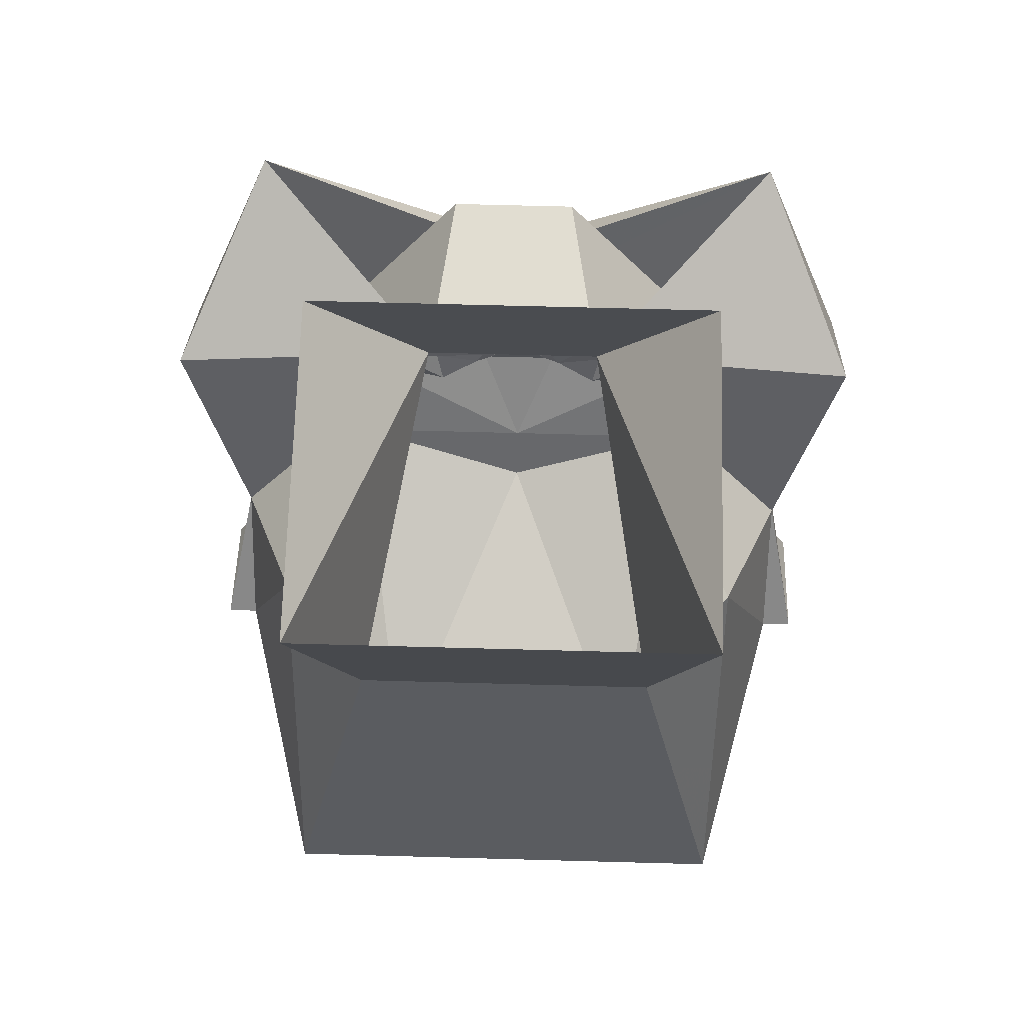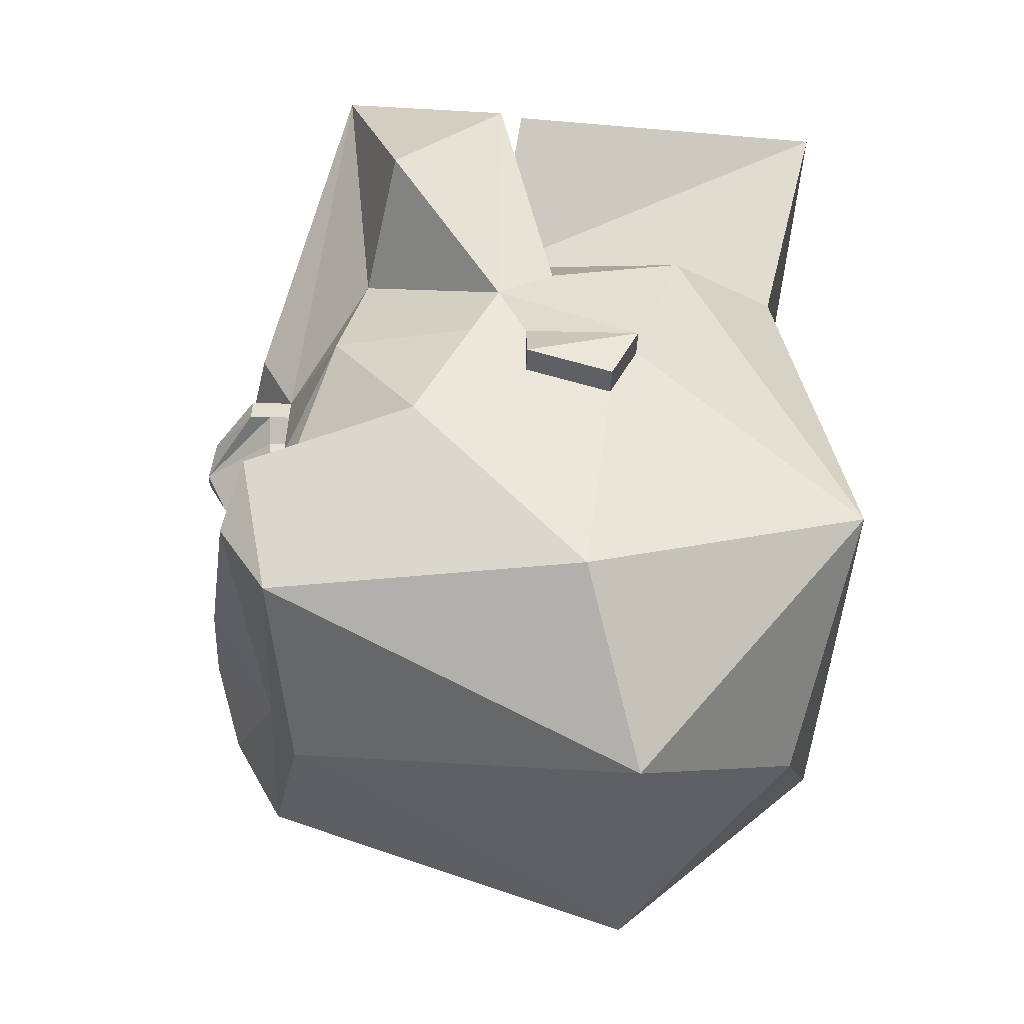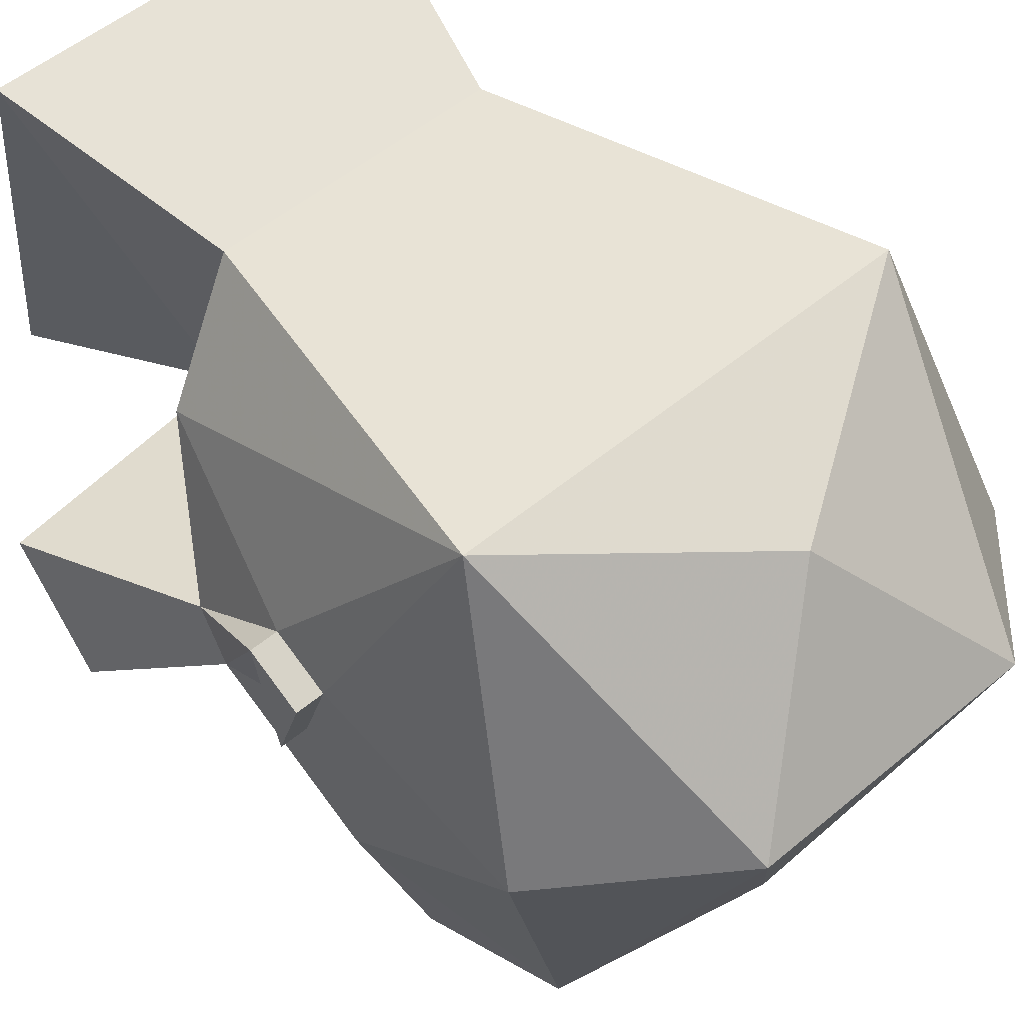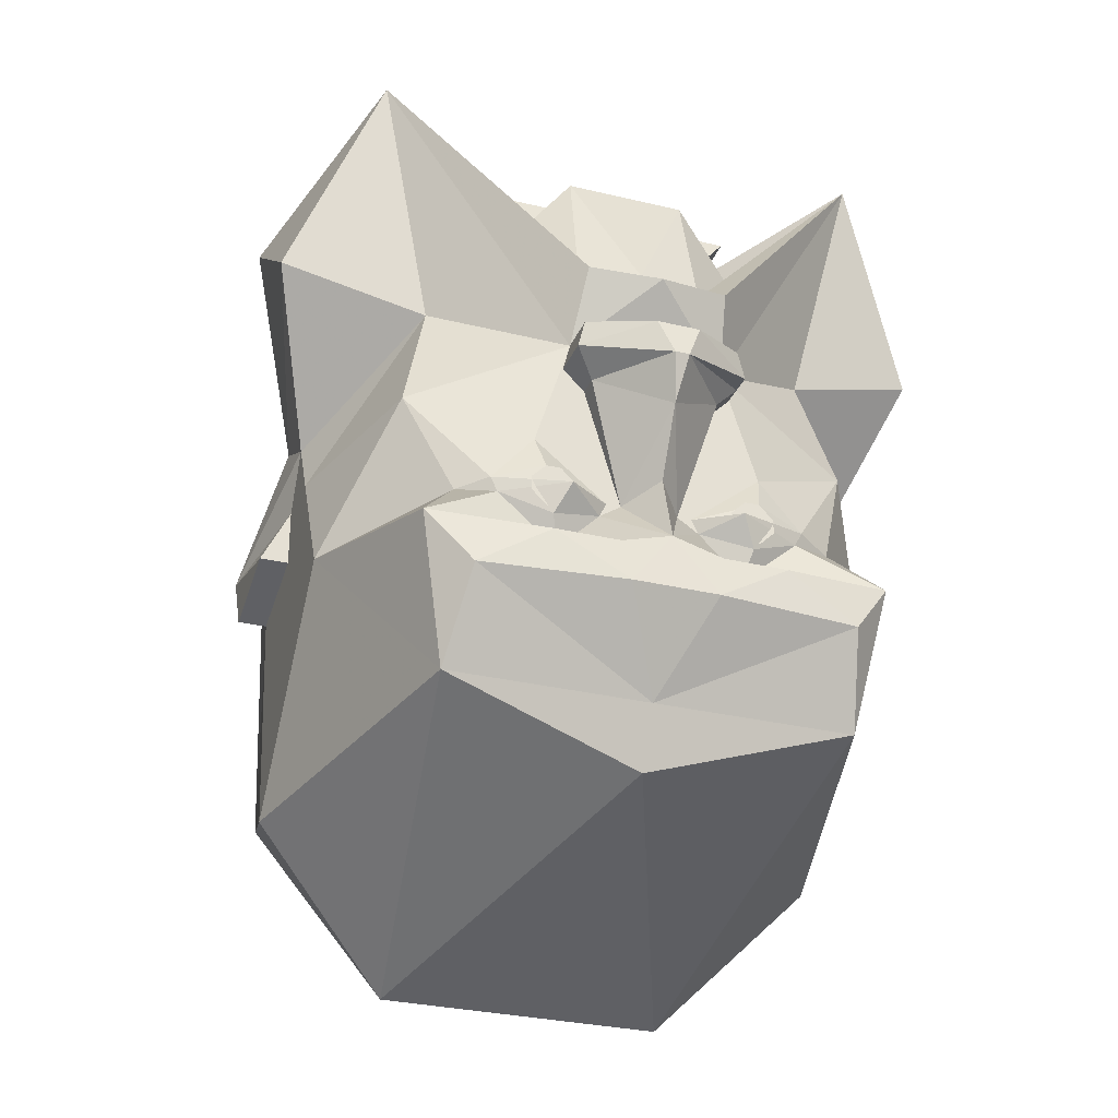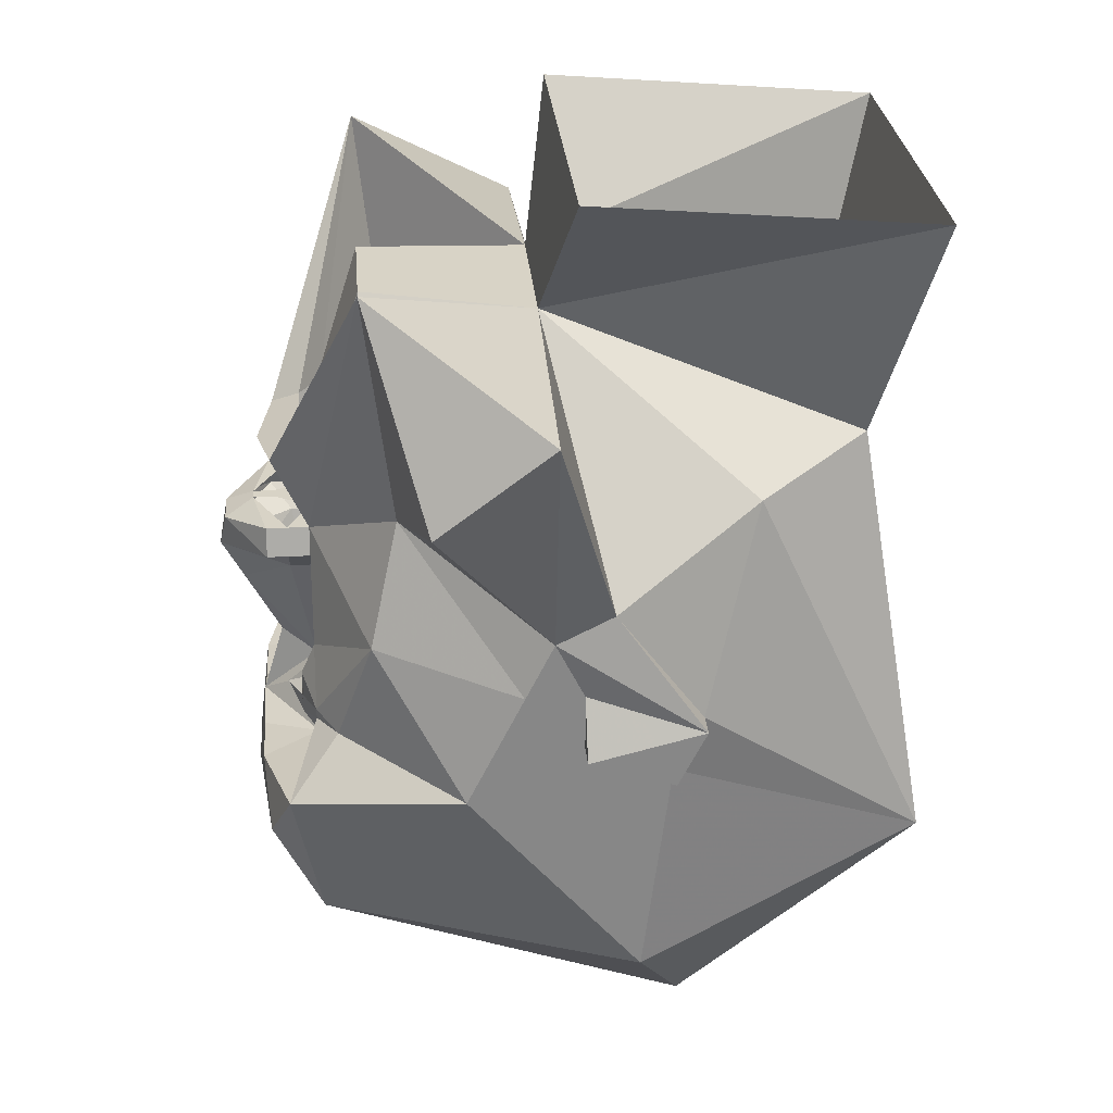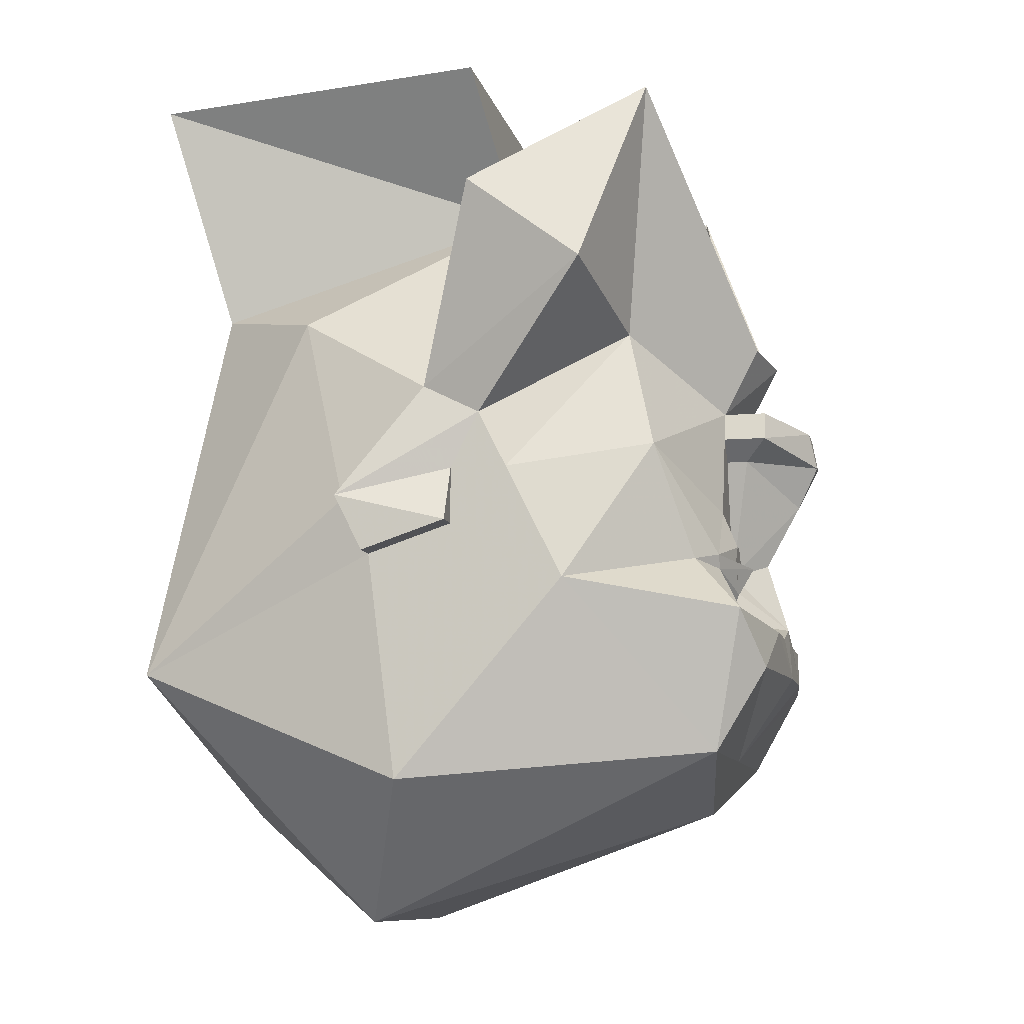
<metadata>
{"format":"obj","ext":"obj","renderer":"f3d","projection":"perspective","resolution":1024,"background":"white","views":[{"elev":64.0,"azim":1.6,"up":"+Y"},{"elev":-41.5,"azim":-92.2,"up":"+Y"},{"elev":53.0,"azim":-41.9,"up":"+Z"},{"elev":-29.7,"azim":160.5,"up":"+Y"},{"elev":27.8,"azim":-94.8,"up":"+Y"},{"elev":-9.3,"azim":101.9,"up":"+Y"}]}
</metadata>
<code>
o npc/dwarf_5/chat
v -40 -10 -16
v -40 -10 -8
v -40 -2 -12
v -28 11 -32
v -32 -6 -36
v -40 -26 -24
v -40 -18 -8
v -44 -14 8
v -40 2 -4
v -12 34 -12
v -9 36 -36
v -9 16 -42
v -13 14 -41
v -10 14 -42
v -11 2 -44
v -16 -14 -44
v -22 -21 -44
v -27 -22 -41
v -32 -30 -48
v -28 -50 -44
v -40 -54 0
v -40 -22 4
v -44 -18 -8
v -44 -22 4
v -40 -14 8
v -32 14 16
v -48 30 -12
v -48 18 -28
v -36 46 -36
v -10 12 -49
v 0 11 -51
v 11 2 -44
v 10 12 -49
v 36 46 -36
v 28 11 -32
v 32 -6 -36
v 16 -14 -44
v 12 -2 -44
v 11 2 -47
v 4 2 -44
v 3 11 -44
v 10 14 -42
v 13 14 -41
v 9 16 -42
v 8 36 -36
v 12 34 -12
v 40 -2 -12
v 40 -10 -16
v 40 -26 -24
v 26 -22 -41
v 22 -21 -44
v 15 -19 -46
v 6 -22 -44
v 4 -22 -44
v 9 -5 -44
v 12 -2 -47
v 11 2 -50
v 1 2 -52
v 3 0 -56
v -1 2 -52
v -1 2 -49
v 1 2 -49
v -4 2 -44
v -3 11 -44
v -3 13 -44
v 3 13 -44
v 0 16 -41
v 9 15 -41
v 0 17 -43
v -28 54 -8
v 28 54 -8
v 28 50 40
v 20 18 32
v 32 14 16
v 40 2 -4
v 44 -14 8
v 40 -10 -8
v 40 -18 -8
v 40 -54 0
v 28 -50 -44
v 32 -30 -48
v 21 -23 -44
v 12 -22 -48
v 14 -26 -46
v 7 -24 -44
v 0 -30 -52
v 0 -20 -49
v 0 -11 -54
v 9 -5 -47
v 12 -2 -50
v 1 -5 -57
v -3 0 -56
v -11 2 -50
v -11 2 -47
v -12 -2 -47
v 0 -58 -40
v 0 -50 -44
v 26 -38 -51
v 16 -32 -52
v 13 -30 -44
v 20 -74 8
v -20 -74 8
v -26 -38 -51
v -6 -38 -53
v 6 -38 -53
v 7 -32 -52
v 0 -58 32
v -32 -38 40
v 32 -38 40
v -20 18 32
v 40 -22 4
v 40 -14 8
v -28 50 40
v 44 -18 -8
v 44 -22 4
v -9 15 -41
v -16 -32 -52
v -13 -30 -44
v -7 -32 -52
v -7 -24 -44
v -4 -22 -44
v -9 -5 -47
v -1 -5 -57
v 11 -23 -46
v 11 -21 -46
v 13 -19 -46
v 17 -21 -46
v 17 -23 -46
v 15 -25 -46
v 13 -25 -46
v 12 -23 -46
v 12 -21 -46
v 13 -20 -46
v 15 -20 -46
v 16 -21 -46
v 16 -23 -46
v 15 -24 -46
v 13 -24 -46
v -13 -24 -46
v -15 -24 -46
v -16 -23 -46
v -16 -21 -46
v -15 -20 -46
v -13 -20 -46
v -12 -21 -46
v -12 -23 -46
v -13 -25 -46
v -15 -25 -46
v -17 -23 -46
v -17 -21 -46
v -15 -19 -46
v -13 -19 -46
v -11 -21 -46
v -11 -23 -46
v -21 -23 -44
v -14 -26 -46
v -12 -22 -48
v -6 -22 -44
v -9 -5 -44
v -12 -2 -44
v -12 -2 -50
v 8 14 -45
v 13 14 -42
v 48 30 -12
v 48 18 -28
v -8 14 -45
v -13 14 -42
f 1 2 3
f 1 3 4
f 1 4 5
f 1 5 6
f 1 6 7
f 1 7 2
f 2 7 2
f 2 2 3
f 3 2 8
f 3 8 9
f 3 9 10
f 3 10 4
f 4 10 11
f 4 11 12
f 4 12 13
f 4 13 14
f 4 14 15
f 4 15 5
f 5 15 16
f 5 16 17
f 5 17 18
f 5 18 6
f 6 18 19
f 6 19 20
f 6 20 21
f 6 21 7
f 7 21 22
f 7 22 23
f 7 23 2
f 2 23 8
f 8 23 24
f 8 24 25
f 8 25 9
f 9 25 26
f 9 26 10
f 9 10 27
f 9 27 3
f 3 27 28
f 3 28 4
f 4 28 29
f 4 29 15
f 15 29 30
f 15 30 31
f 15 31 32
f 32 31 33
f 32 33 34
f 32 34 35
f 32 35 36
f 32 36 37
f 32 37 38
f 32 38 39
f 32 39 40
f 32 40 41
f 32 41 42
f 32 42 35
f 35 42 43
f 35 43 44
f 35 44 45
f 35 45 46
f 35 46 47
f 35 47 48
f 35 48 36
f 36 48 49
f 36 49 50
f 36 50 51
f 36 51 37
f 37 51 52
f 37 52 53
f 37 53 54
f 37 54 55
f 37 55 38
f 38 55 56
f 38 56 39
f 39 56 57
f 39 57 58
f 58 57 59
f 58 59 60
f 58 60 61
f 58 61 62
f 62 61 63
f 62 63 40
f 40 63 64
f 40 64 41
f 41 64 65
f 41 65 66
f 41 66 42
f 42 66 67
f 42 67 68
f 42 68 43
f 43 68 44
f 44 68 67
f 44 67 69
f 44 69 45
f 45 69 11
f 45 11 46
f 46 11 10
f 46 10 70
f 46 70 71
f 46 71 72
f 46 72 73
f 46 73 74
f 46 74 75
f 46 75 47
f 47 75 76
f 47 76 77
f 47 77 48
f 48 77 78
f 48 78 49
f 49 78 79
f 49 79 80
f 49 80 81
f 49 81 50
f 50 81 82
f 50 82 51
f 51 82 83
f 83 82 84
f 83 84 85
f 83 85 53
f 53 85 54
f 54 85 86
f 54 86 87
f 54 87 88
f 54 88 89
f 54 89 55
f 55 89 56
f 56 89 90
f 56 90 57
f 57 90 59
f 59 90 91
f 59 91 92
f 59 92 60
f 60 92 93
f 60 93 94
f 94 93 95
f 94 95 15
f 94 15 63
f 63 15 64
f 64 15 14
f 64 14 65
f 65 14 67
f 65 67 66
f 80 96 97
f 80 97 98
f 80 98 81
f 81 98 99
f 81 99 100
f 81 100 82
f 82 100 84
f 82 84 51
f 51 84 52
f 52 84 85
f 52 85 53
f 96 80 101
f 96 101 102
f 96 102 20
f 96 20 97
f 97 20 103
f 97 103 104
f 97 104 105
f 97 105 98
f 98 105 99
f 99 105 106
f 99 106 100
f 100 106 86
f 100 86 85
f 100 85 84
f 102 101 107
f 102 107 108
f 102 108 21
f 102 21 20
f 107 109 108
f 108 109 110
f 108 110 26
f 108 26 25
f 108 25 22
f 108 22 21
f 107 101 109
f 109 101 79
f 109 79 111
f 109 111 112
f 109 112 74
f 109 74 73
f 109 73 110
f 110 73 113
f 110 113 10
f 110 10 26
f 79 78 111
f 111 78 114
f 111 114 115
f 111 115 112
f 112 115 76
f 112 76 75
f 112 75 74
f 79 101 80
f 11 69 12
f 12 69 67
f 12 67 116
f 12 116 13
f 13 116 14
f 14 116 67
f 117 103 19
f 117 19 118
f 117 118 119
f 117 119 104
f 117 104 103
f 86 104 119
f 86 119 118
f 86 118 120
f 86 120 121
f 86 121 87
f 87 121 88
f 88 121 122
f 88 122 123
f 88 123 91
f 88 91 89
f 89 91 90
f 106 105 86
f 86 105 104
f 20 19 103
f 114 76 115
f 76 114 77
f 77 114 78
f 77 78 77
f 77 77 47
f 23 22 24
f 24 22 25
f 73 72 113
f 10 113 70
f 124 125 126
f 124 126 52
f 124 52 127
f 124 127 128
f 124 128 129
f 124 129 130
f 131 132 133
f 131 133 134
f 131 134 135
f 131 135 136
f 131 136 137
f 131 137 138
f 139 140 141
f 139 141 142
f 139 142 143
f 139 143 144
f 139 144 145
f 139 145 146
f 147 148 149
f 147 149 150
f 147 150 151
f 147 151 152
f 147 152 153
f 147 153 154
f 155 17 151
f 155 151 156
f 155 156 118
f 155 118 19
f 155 19 18
f 155 18 17
f 155 17 157
f 155 157 156
f 156 157 120
f 156 120 118
f 120 156 158
f 120 158 121
f 121 158 16
f 121 16 159
f 121 159 122
f 122 159 160
f 122 160 95
f 122 95 123
f 123 95 161
f 123 161 92
f 123 92 91
f 156 151 158
f 158 151 16
f 16 151 17
f 158 120 157
f 16 15 160
f 16 160 159
f 15 95 160
f 93 161 95
f 161 93 92
f 34 33 162
f 34 162 163
f 34 163 35
f 34 35 46
f 34 46 164
f 34 164 165
f 34 165 35
f 35 165 47
f 47 165 75
f 75 165 164
f 75 164 46
f 166 30 29
f 166 29 167
f 167 29 4
f 4 29 10
f 10 29 27
f 27 29 28
f 166 31 30
f 31 166 162
f 31 162 33

</code>
